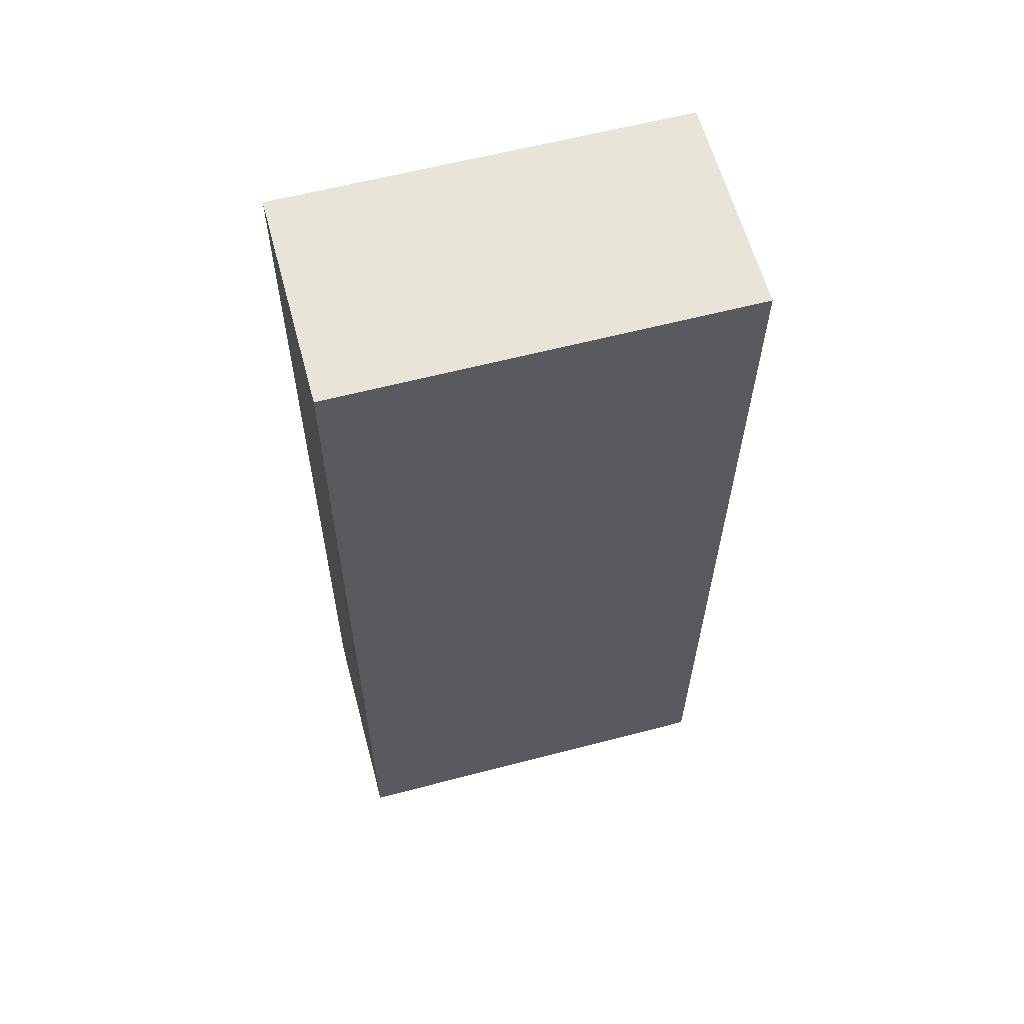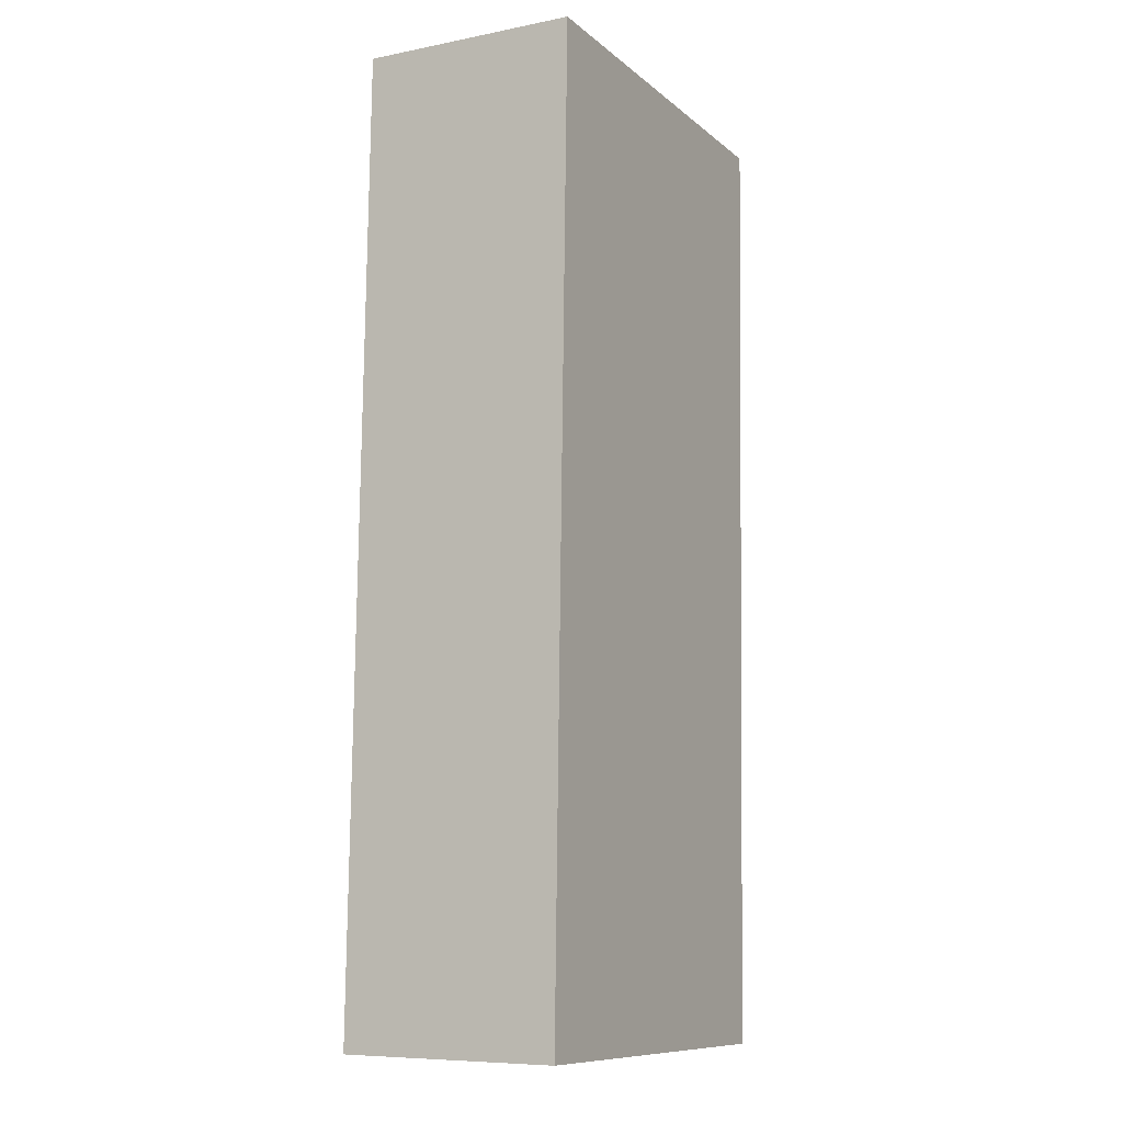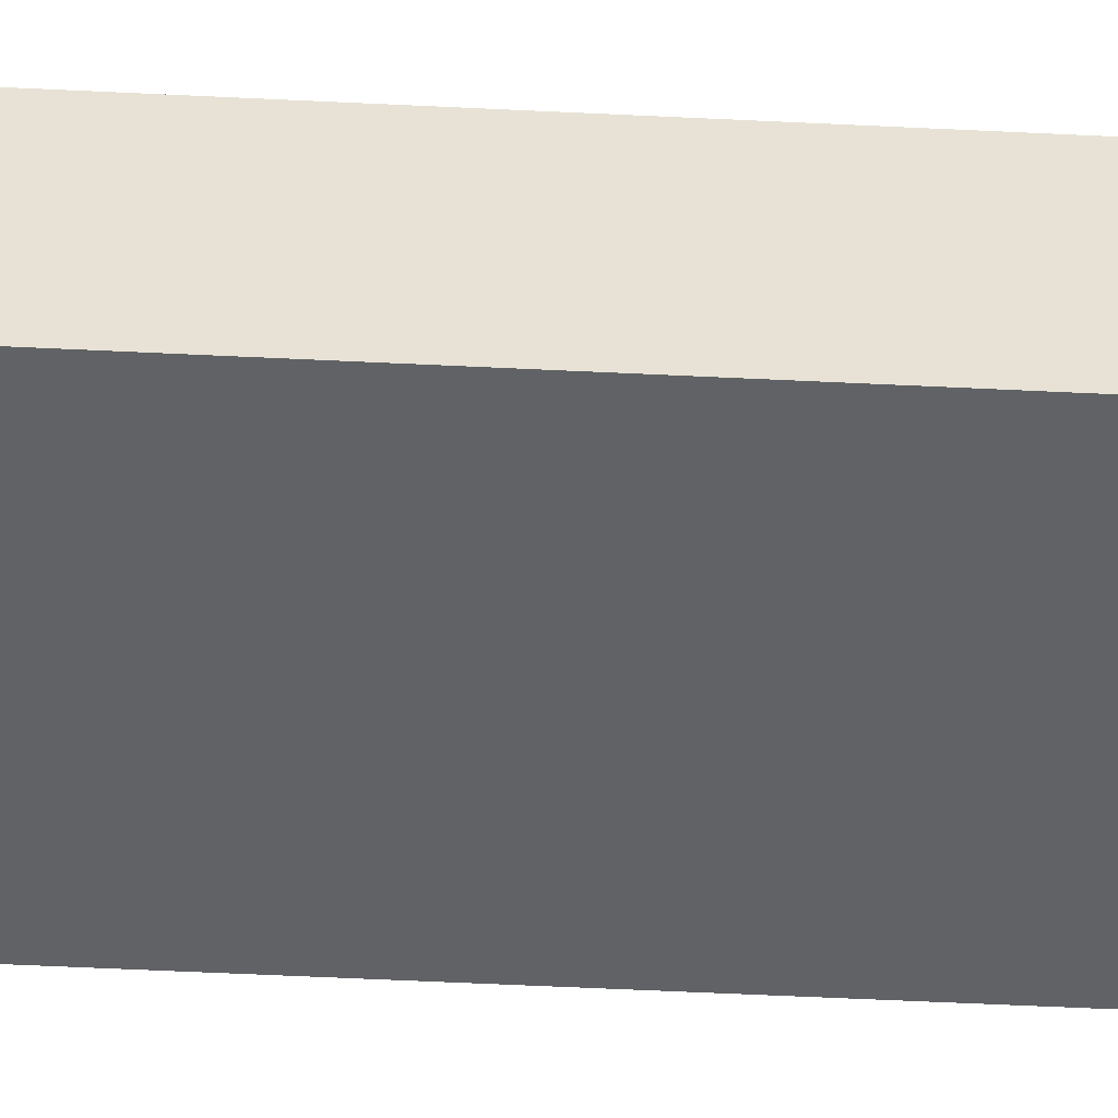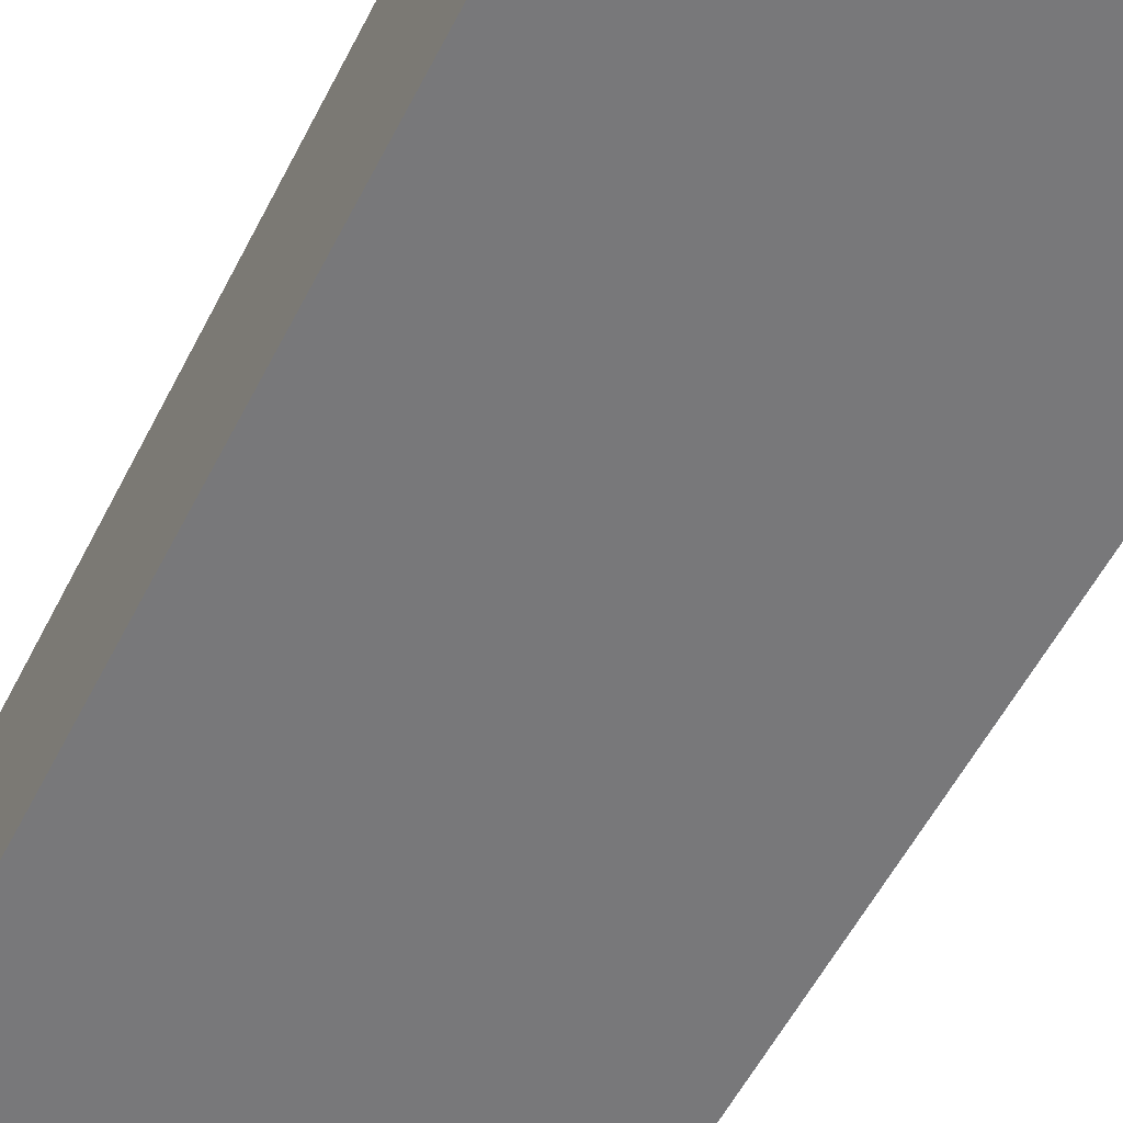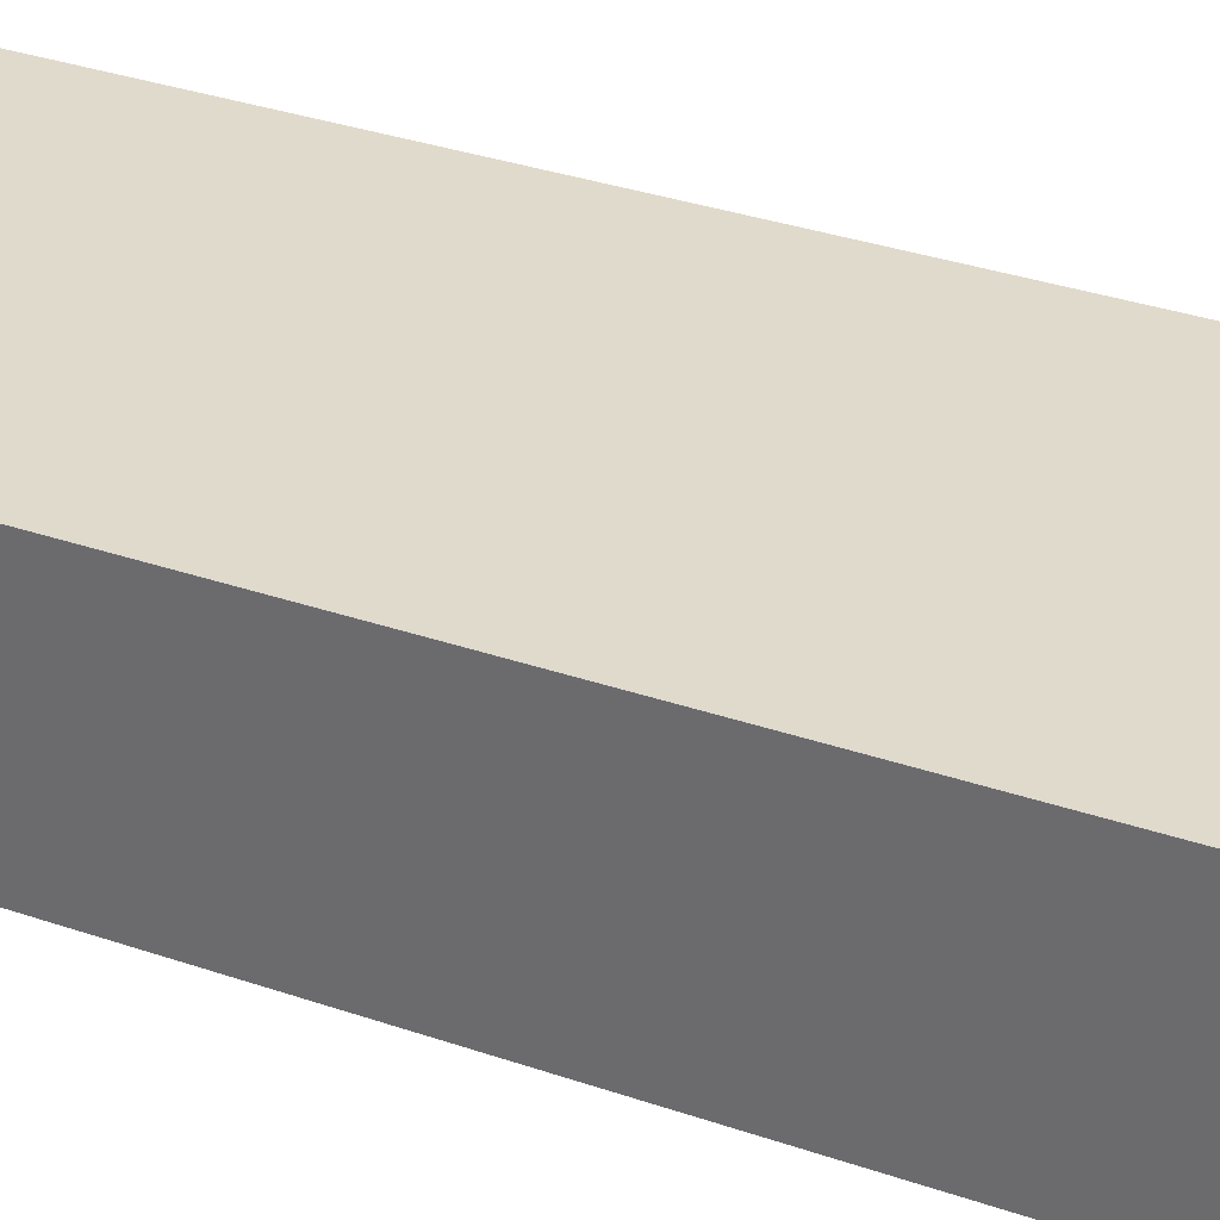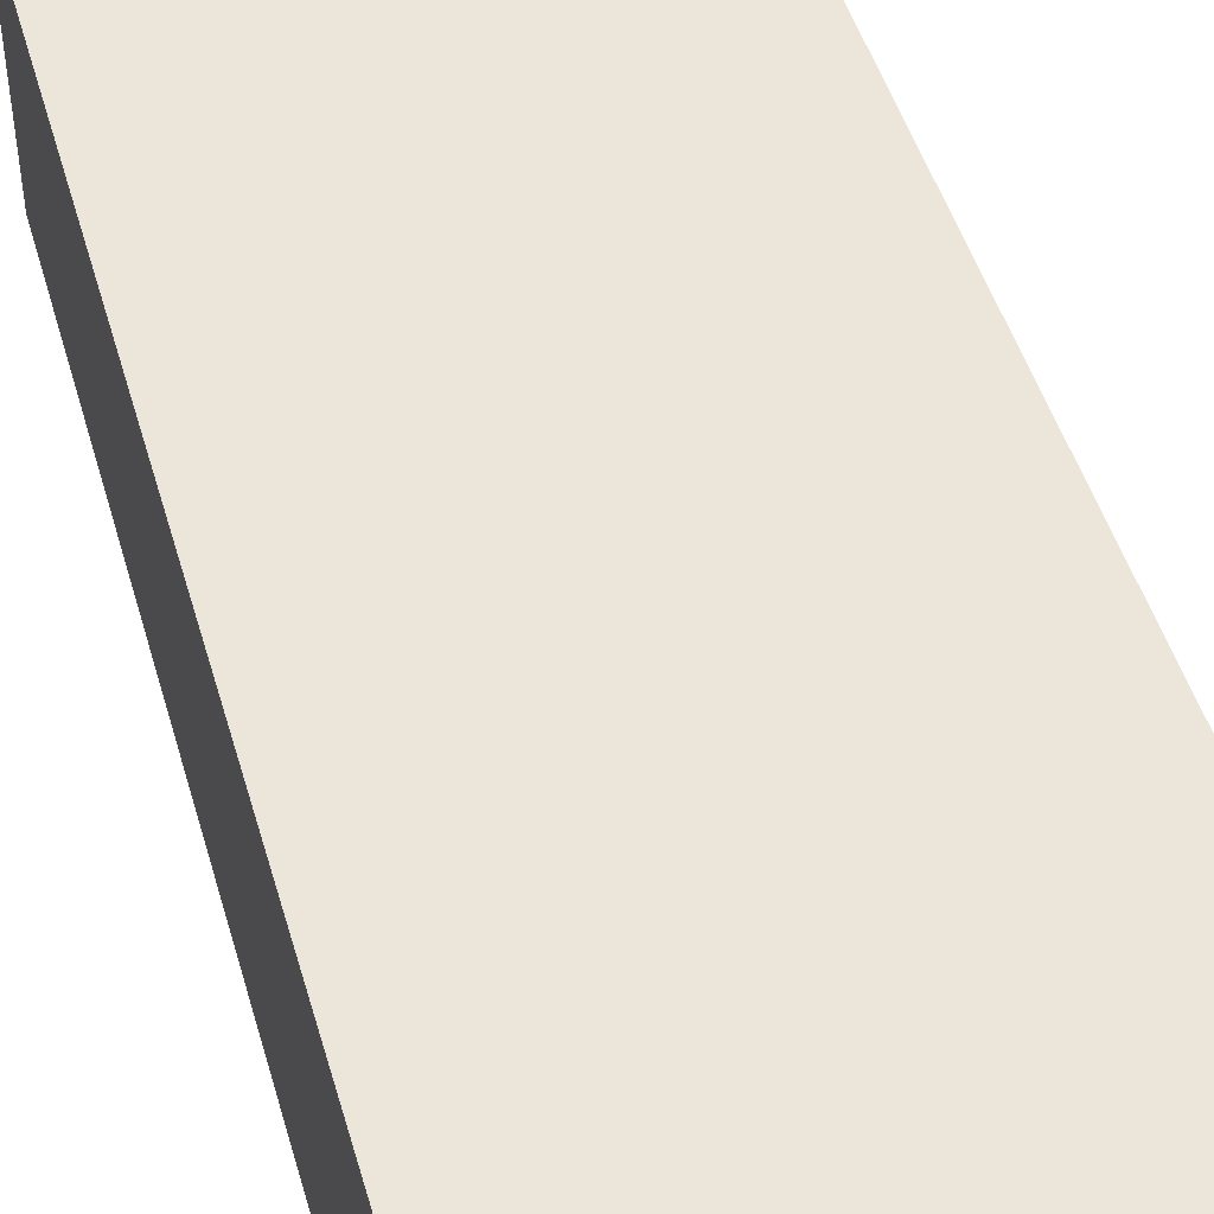
<metadata>
{"format":"obj","ext":"obj","renderer":"f3d","projection":"perspective","resolution":1024,"background":"white","views":[{"elev":60.5,"azim":-15.0,"up":"+Z"},{"elev":-10.3,"azim":-61.8,"up":"+Z"},{"elev":-50.4,"azim":-92.5,"up":"+Y"},{"elev":-57.5,"azim":-26.9,"up":"+Y"},{"elev":33.1,"azim":-65.6,"up":"+Y"},{"elev":47.5,"azim":164.3,"up":"+Y"}]}
</metadata>
<code>
g stopa
v 0.1847 -0.01975 0.8222
v 0.1847 -0.007839 -0.04737
v -0.1847 -0.007839 -0.04737
v -0.1847 -0.01975 0.8222
v 0.1847 0.1778 0.8256
v 0.1847 -0.01975 0.8222
v -0.1847 -0.01975 0.8222
v -0.1847 0.1778 0.8256
v -0.1847 0.1778 0.8256
v -0.1847 -0.01975 0.8222
v -0.1847 -0.007839 -0.04737
v -0.1847 0.1897 -0.04399
v -0.1847 0.1897 -0.04399
v -0.1847 -0.007839 -0.04737
v 0.1847 -0.007839 -0.04737
v 0.1847 0.1897 -0.04399
v 0.1847 0.1897 -0.04399
v 0.1847 -0.007839 -0.04737
v 0.1847 -0.01975 0.8222
v 0.1847 0.1778 0.8256
v 0.1847 0.1778 0.8256
v -0.1847 0.1778 0.8256
v -0.1847 0.1897 -0.04399
v 0.1847 0.1897 -0.04399
g stopa_0
f 3 2 1
f 4 3 1
f 7 6 5
f 8 7 5
f 11 10 9
f 12 11 9
f 15 14 13
f 16 15 13
f 19 18 17
f 20 19 17
f 23 22 21
f 24 23 21

</code>
